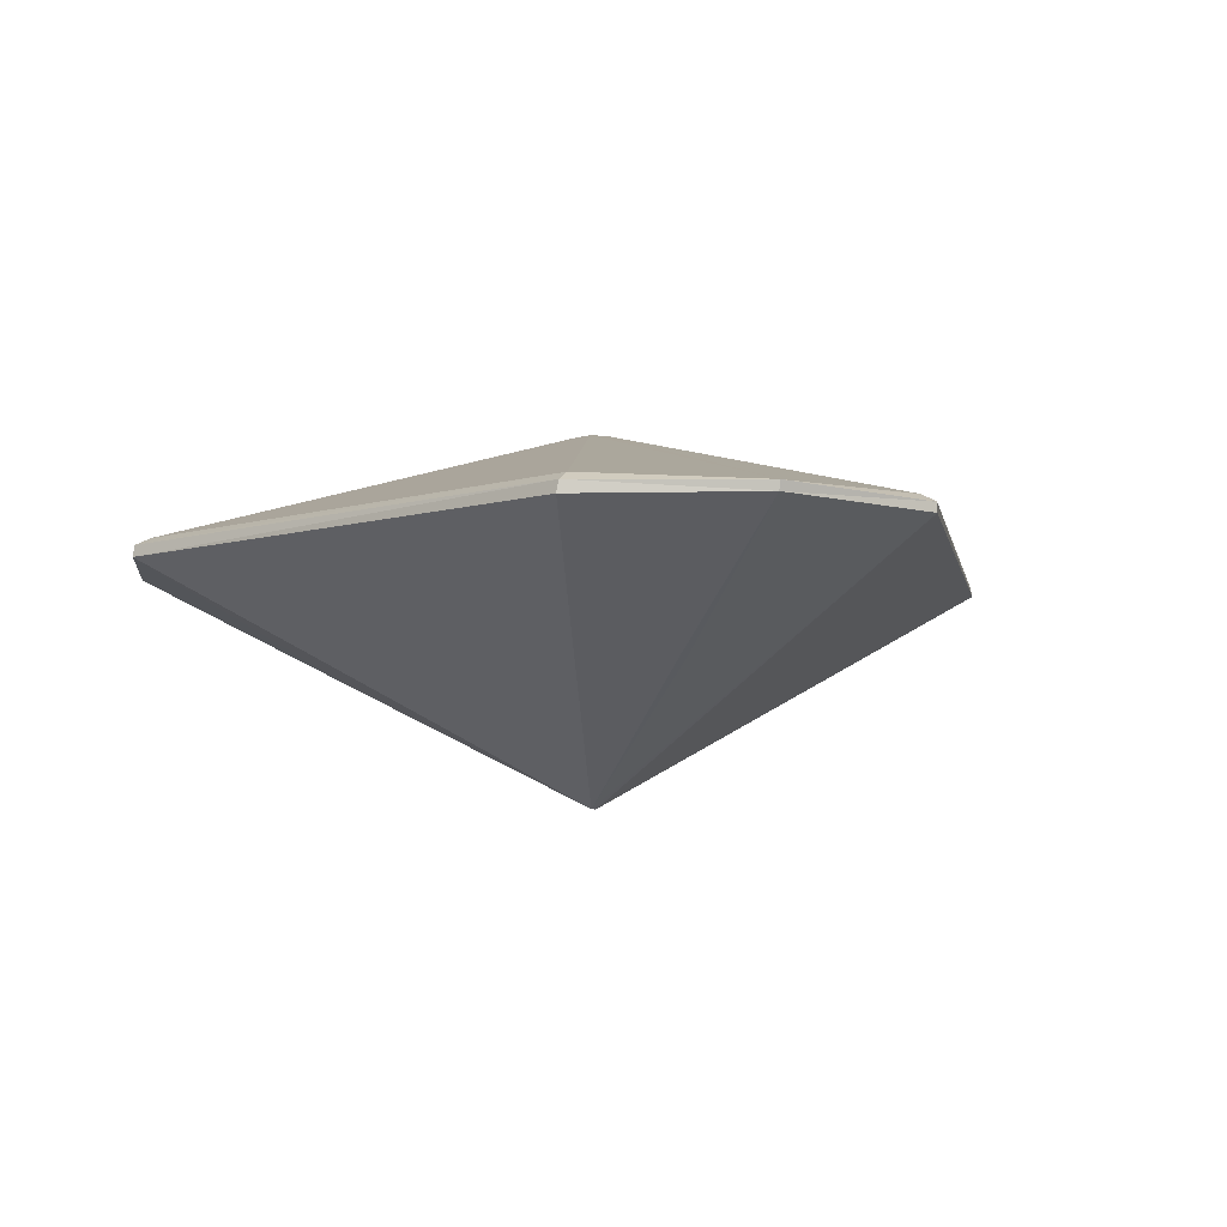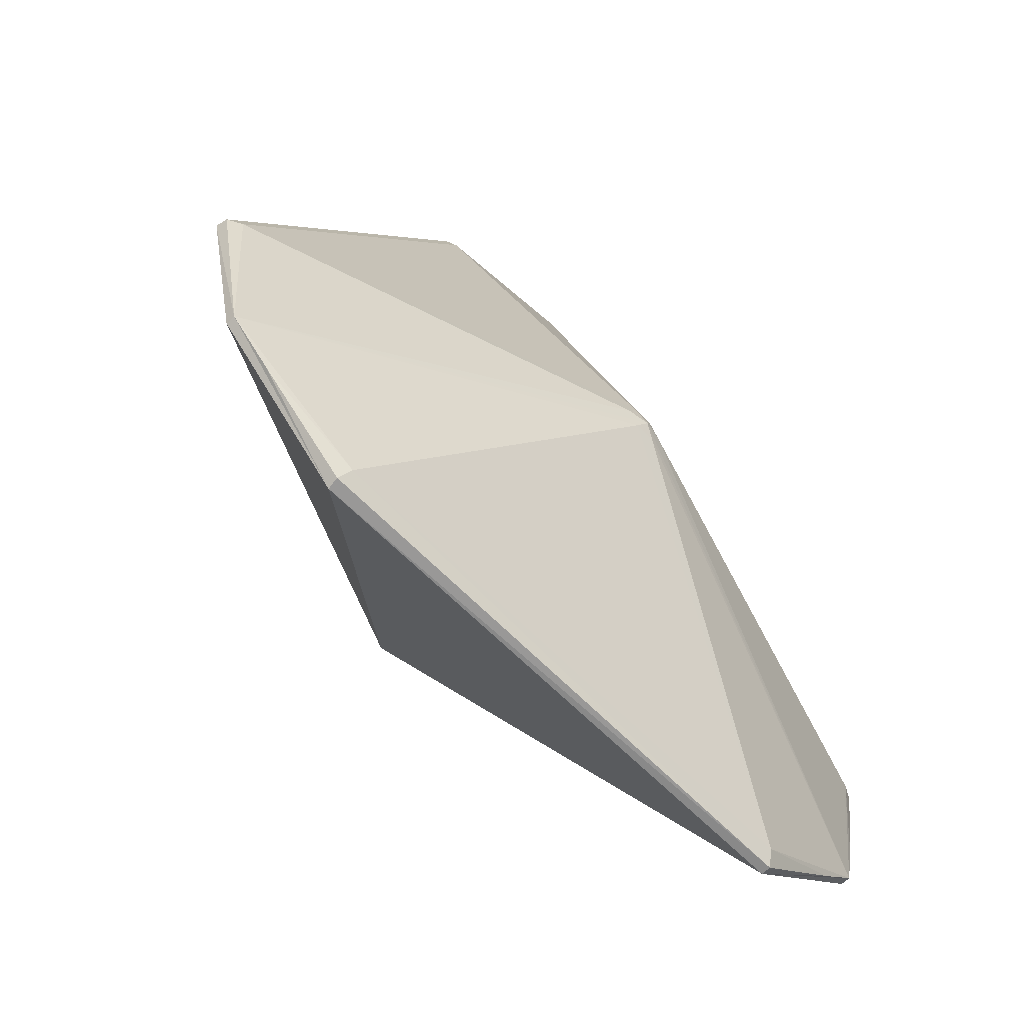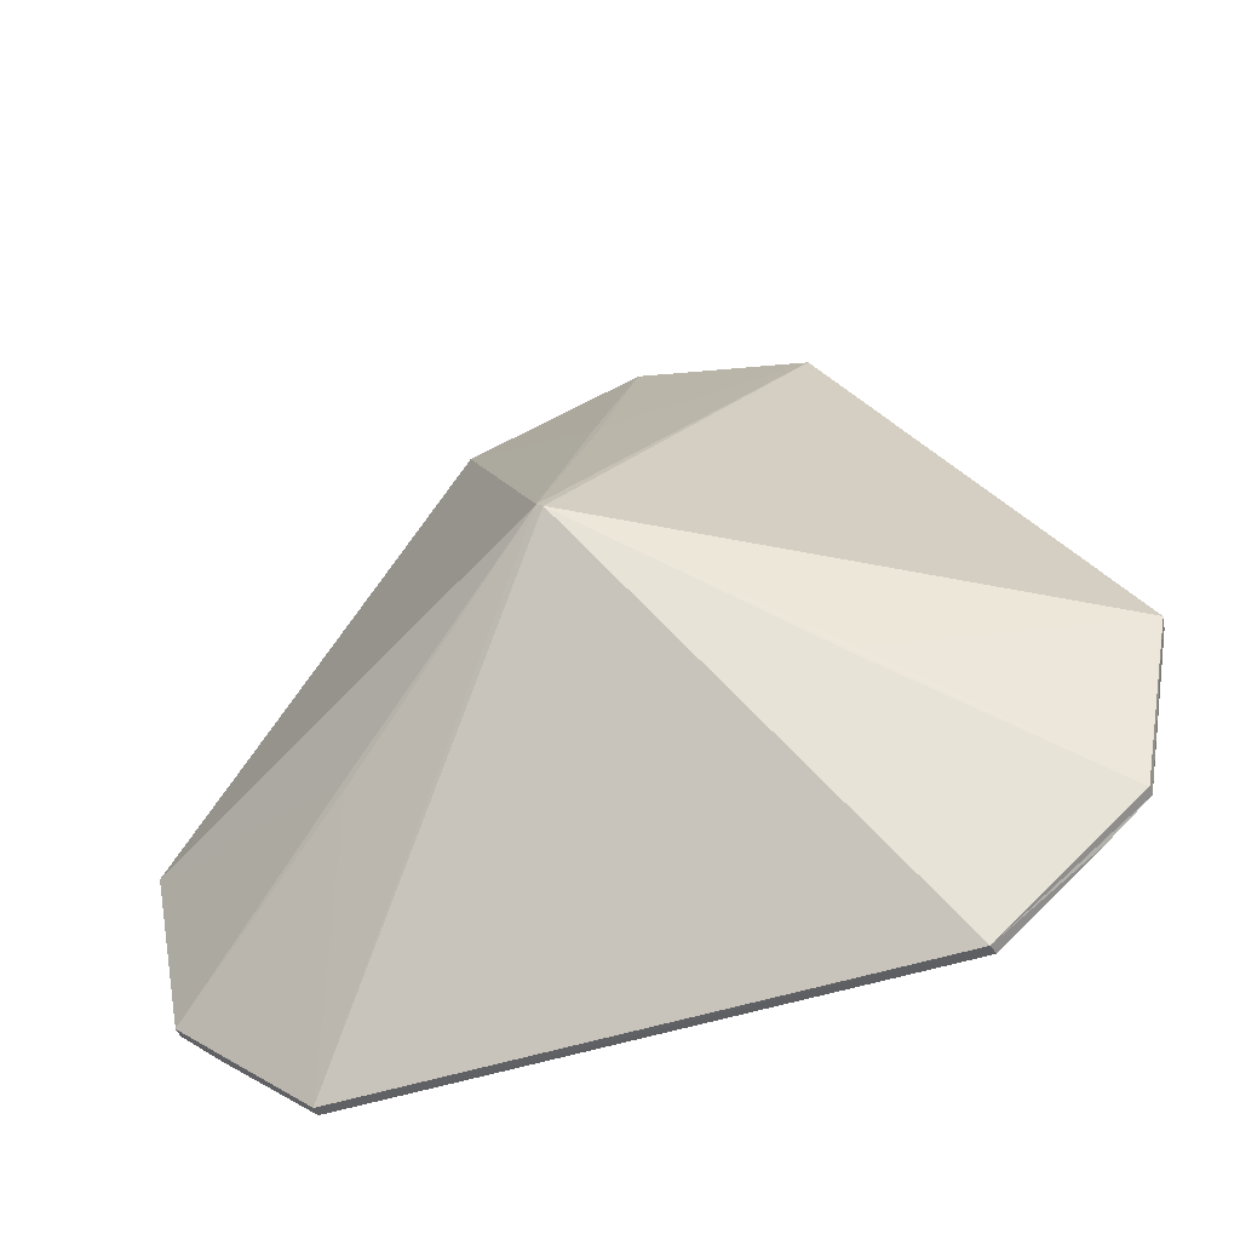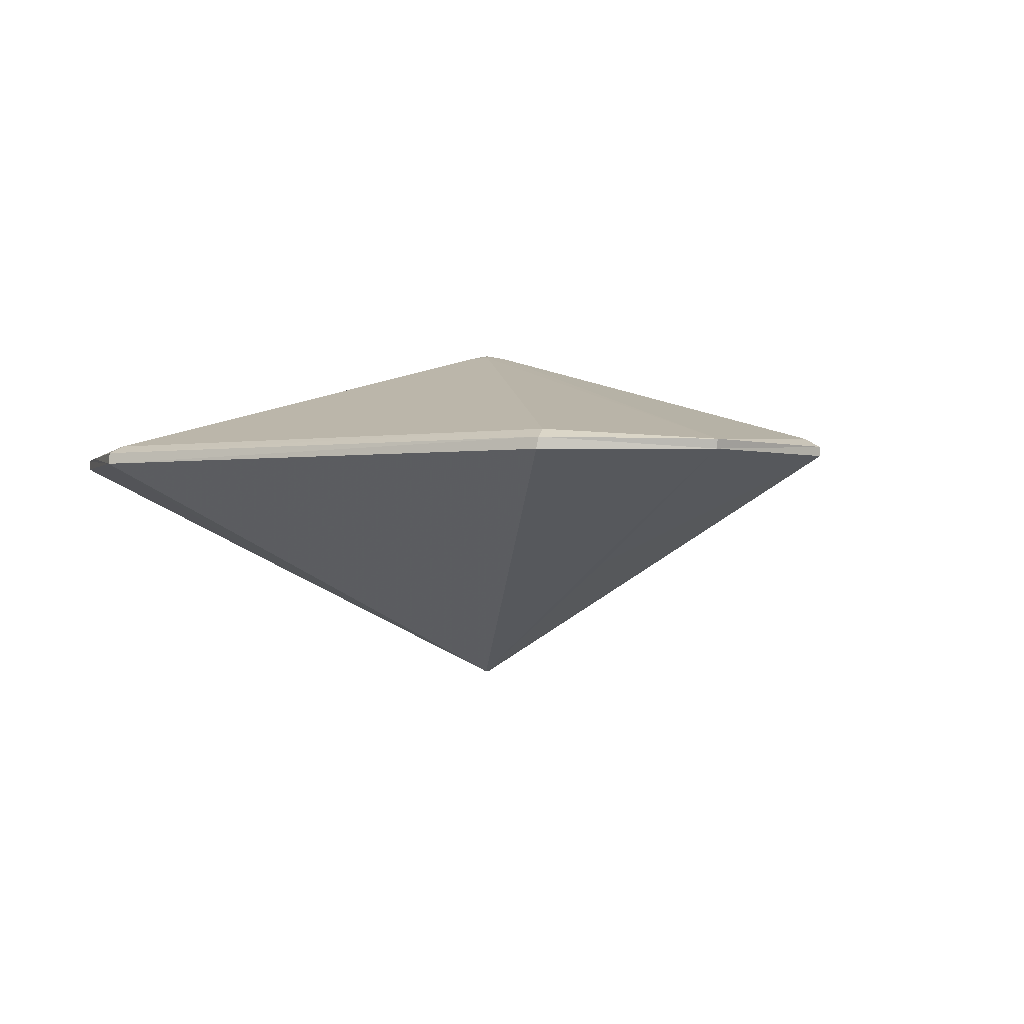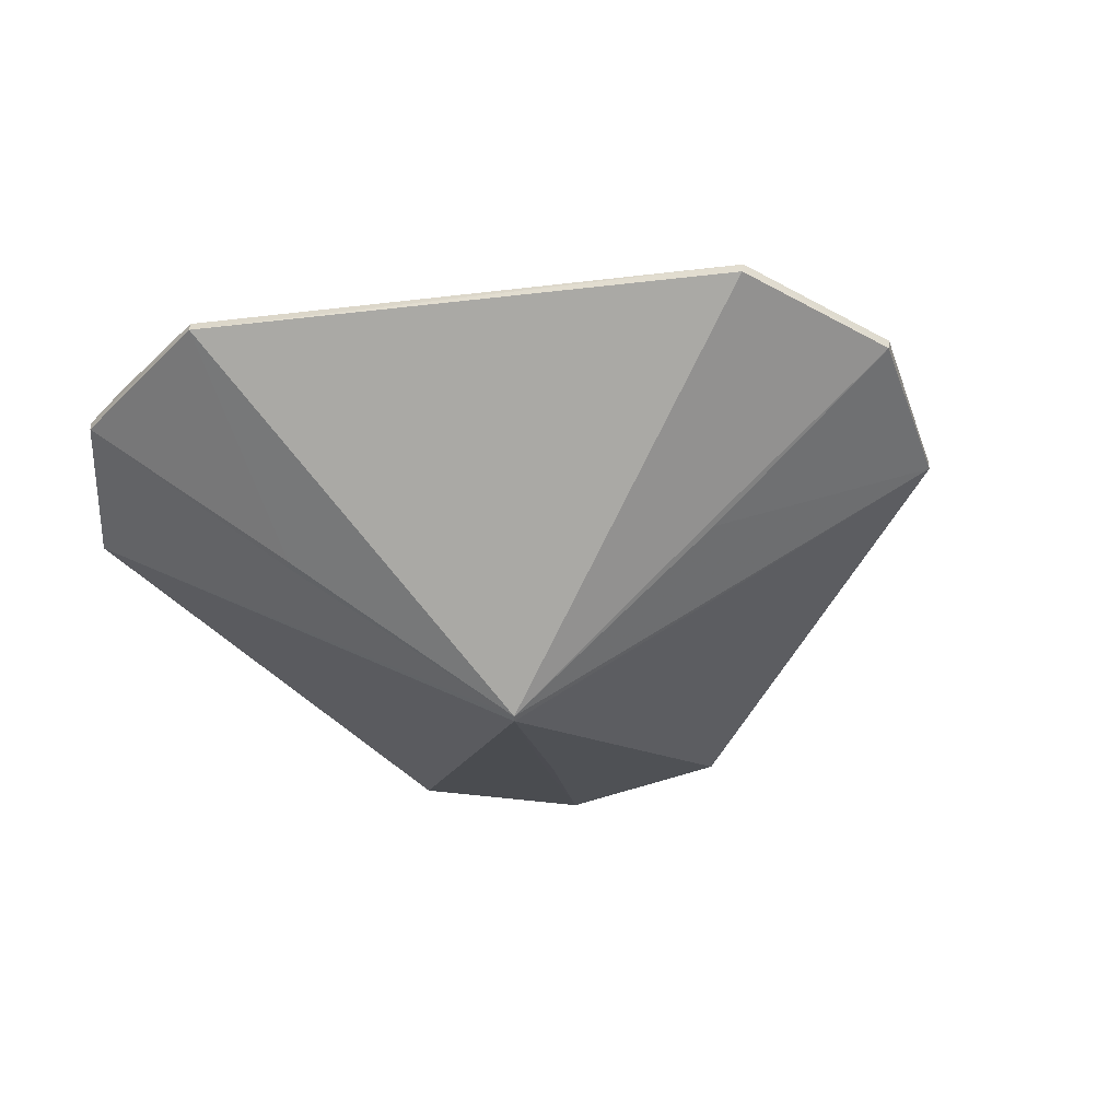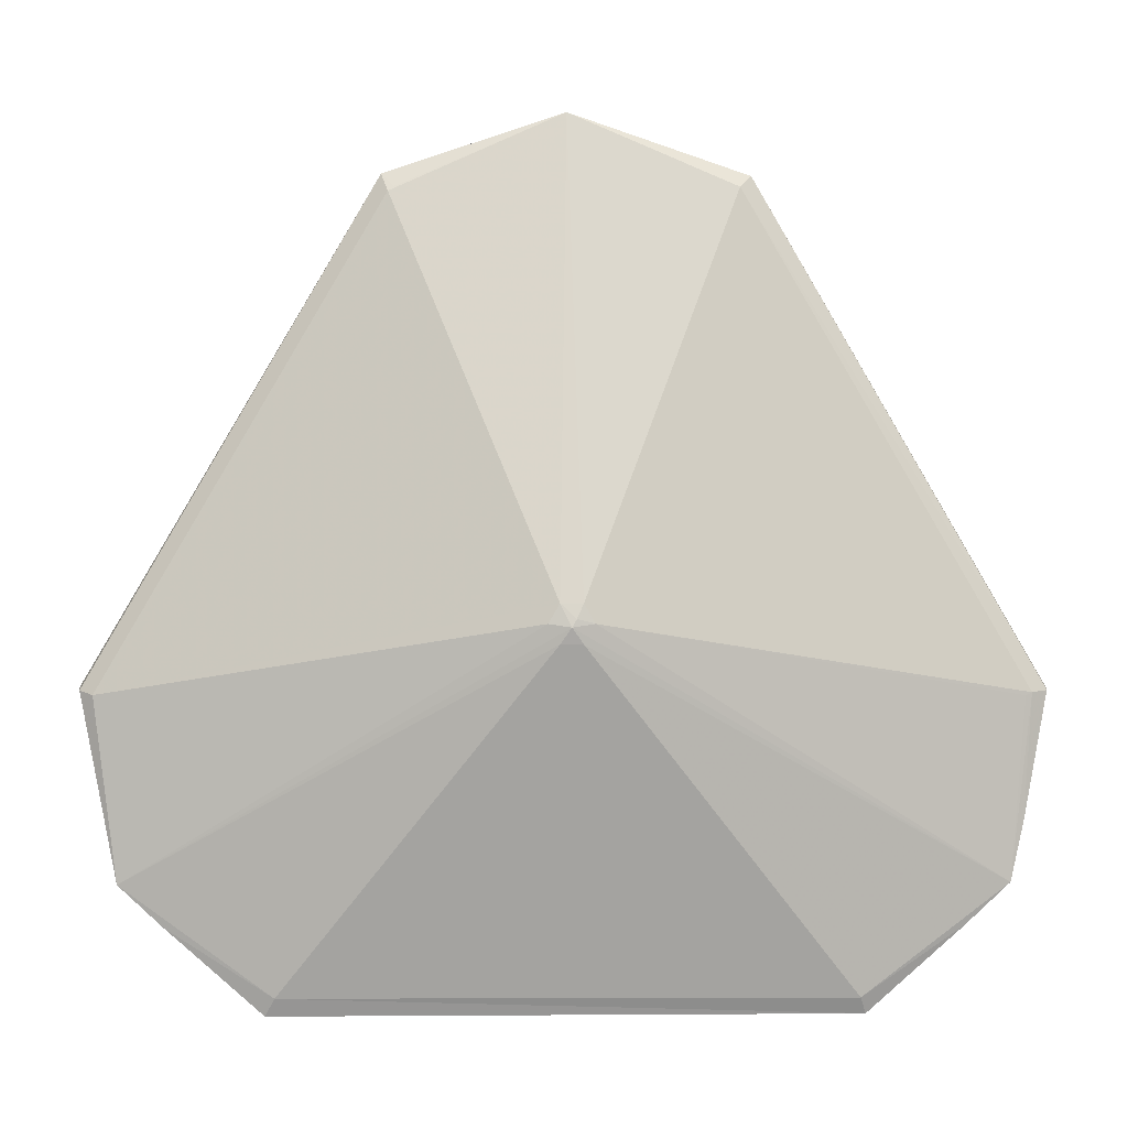
<metadata>
{"format":"obj","ext":"obj","renderer":"f3d","projection":"perspective","resolution":1024,"background":"white","views":[{"elev":-7.1,"azim":-19.1,"up":"+Y"},{"elev":-63.3,"azim":134.0,"up":"+Z"},{"elev":-48.5,"azim":20.1,"up":"+Z"},{"elev":-1.7,"azim":-29.3,"up":"+Y"},{"elev":-42.6,"azim":-52.1,"up":"+Y"},{"elev":-1.9,"azim":177.8,"up":"+Z"}]}
</metadata>
<code>
o Platforms_Platforms.001
v 20.04 -0.6464 48.73
v 20.04 -1.78 48.73
v 18.67 0.3017 47.19
v 19.28 0.439 46.68
v 0.4425 -14.96 29.46
v -18.74 0.3739 47.38
v -0.4425 -14.96 29.46
v -20.29 -2.047 48.64
v -20.04 -0.6464 48.73
v 0 -0.6464 55.56
v 0 -1.78 55.38
v 31.11 0.2671 -39.72
v 43.04 -0.6464 -32.22
v 25.29 -14.96 -15.11
v 31.98 -2.047 -41.89
v 32.18 -0.6464 -41.72
v 47.96 -1.78 -27.69
v 50.5 0.3985 -7.461
v 25.73 -14.96 -14.35
v 52.27 -2.047 -6.747
v 52.03 -0.6464 -6.972
v 47.96 -0.6464 -27.69
v -50.23 0.2671 -7.209
v -49.51 0.4396 -7.543
v -25.73 -14.96 -14.35
v -52.27 -2.047 -6.747
v -49.42 -0.6464 -21.17
v -52.03 -0.6464 -6.972
v -32.18 -0.6464 -41.72
v -43.04 -0.6464 -32.22
v -47.96 -1.78 -27.69
v -47.96 -0.6464 -27.69
v -31.52 0.3134 -39.88
v -25.29 -14.96 -15.11
v -32.18 -1.78 -41.72
v -1.222 13.44 -2.116
v 2.444 13.44 -2e-06
v 1.222 13.44 -2.116
v 1.222 13.44 2.116
v -2.444 13.44 -2e-06
v -1.222 13.44 2.116
v 0.3238 -29.73 -0.3238
v -0.3966 -29.73 0.229
v 0 13.97 -0.3827
v -0.5 13.83 0.5
f 38 22 12
f 4 1 21 18
f 32 36 33
f 18 21 22
f 37 18 22
f 5 43 2
f 7 8 43
f 26 25 43
f 8 26 43
f 14 42 15
f 29 33 12 16
f 24 40 32
f 42 35 15
f 38 12 33 36
f 3 10 1
f 42 14 17
f 28 9 6 23
f 19 42 17
f 20 2 42
f 6 9 10
f 4 39 10
f 19 20 42
f 41 6 10 39
f 43 34 35
f 36 44 38
f 37 44 39
f 1 10 11 2
f 20 17 22 21
f 40 24 23
f 6 41 40 23
f 41 45 40
f 9 8 11 10
f 44 37 22
f 45 41 39
f 38 44 22
f 11 5 2
f 5 7 43
f 25 34 43
f 25 31 34
f 23 24 32
f 40 44 32
f 44 36 32
f 39 4 18 37
f 45 39 44
f 3 4 10
f 4 3 1
f 11 7 5
f 43 35 42
f 2 43 42
f 15 16 13 22 17
f 26 28 27 32 31
f 35 31 32 30 29
f 8 7 11
f 30 32 33
f 30 33 29
f 28 23 27
f 26 8 9 28
f 29 16 15 35
f 25 26 31
f 27 23 32
f 17 14 15
f 1 2 20 21
f 12 13 16
f 12 22 13
f 20 19 17
f 34 31 35
f 40 45 44

</code>
